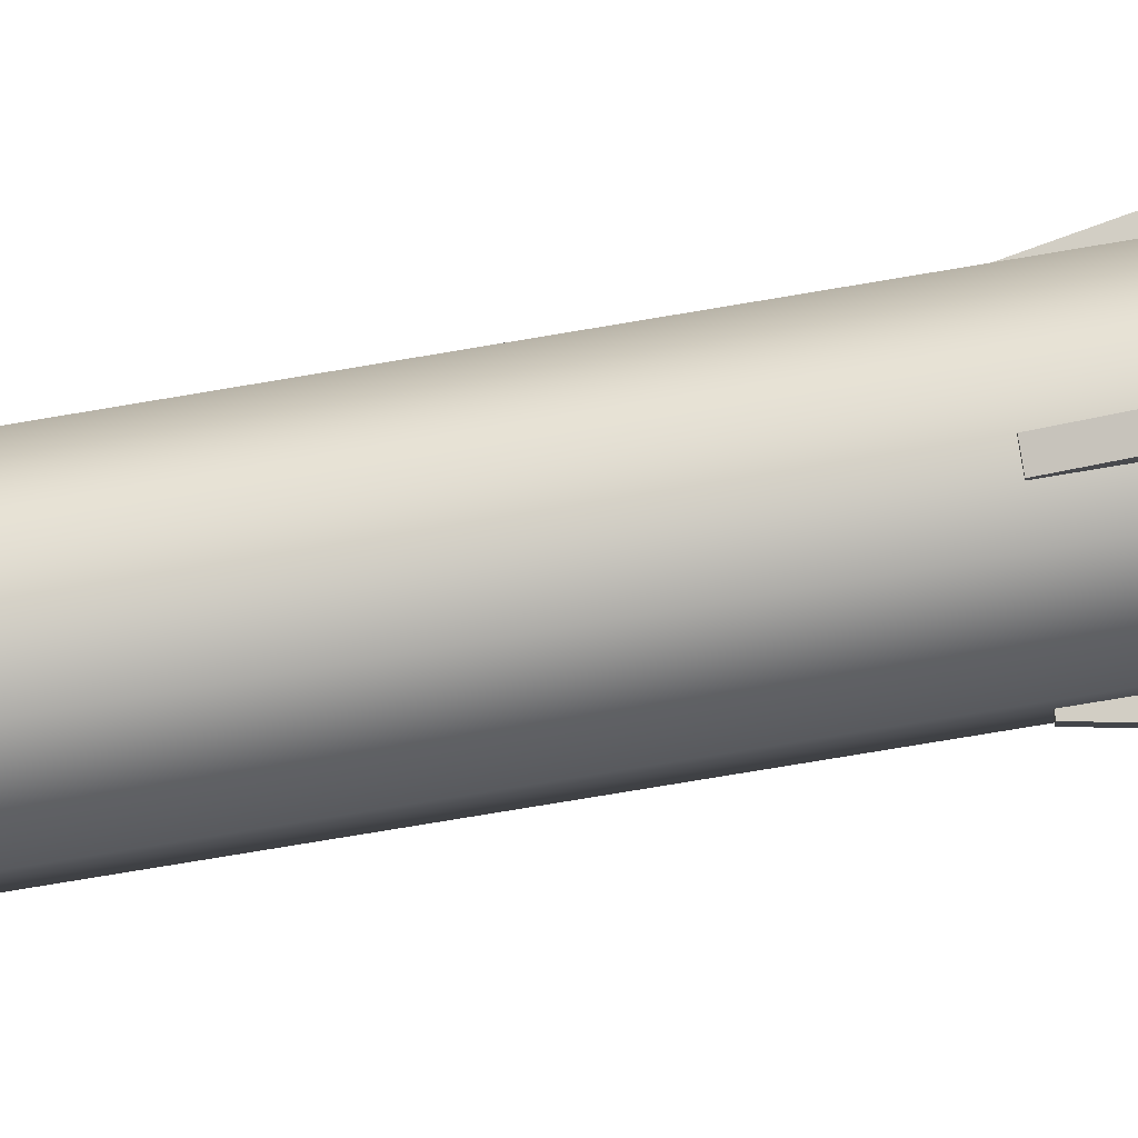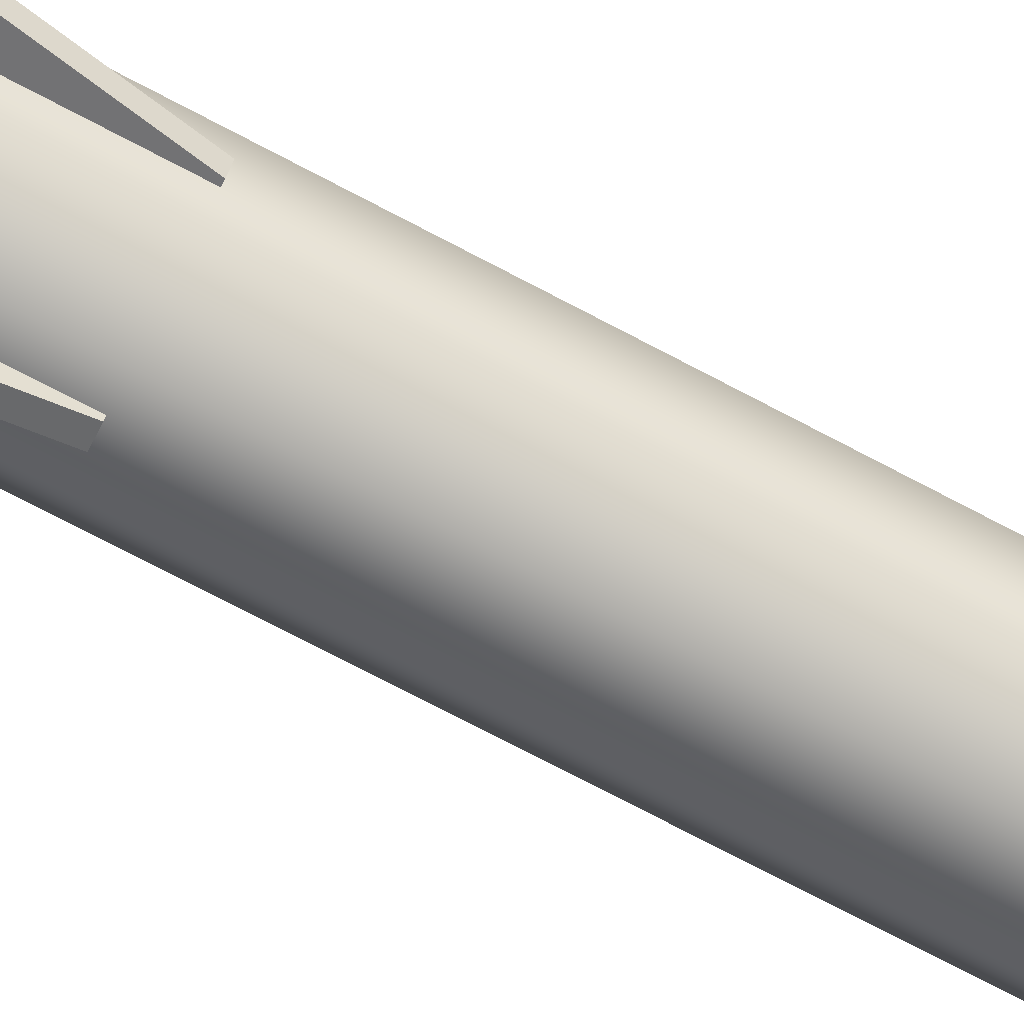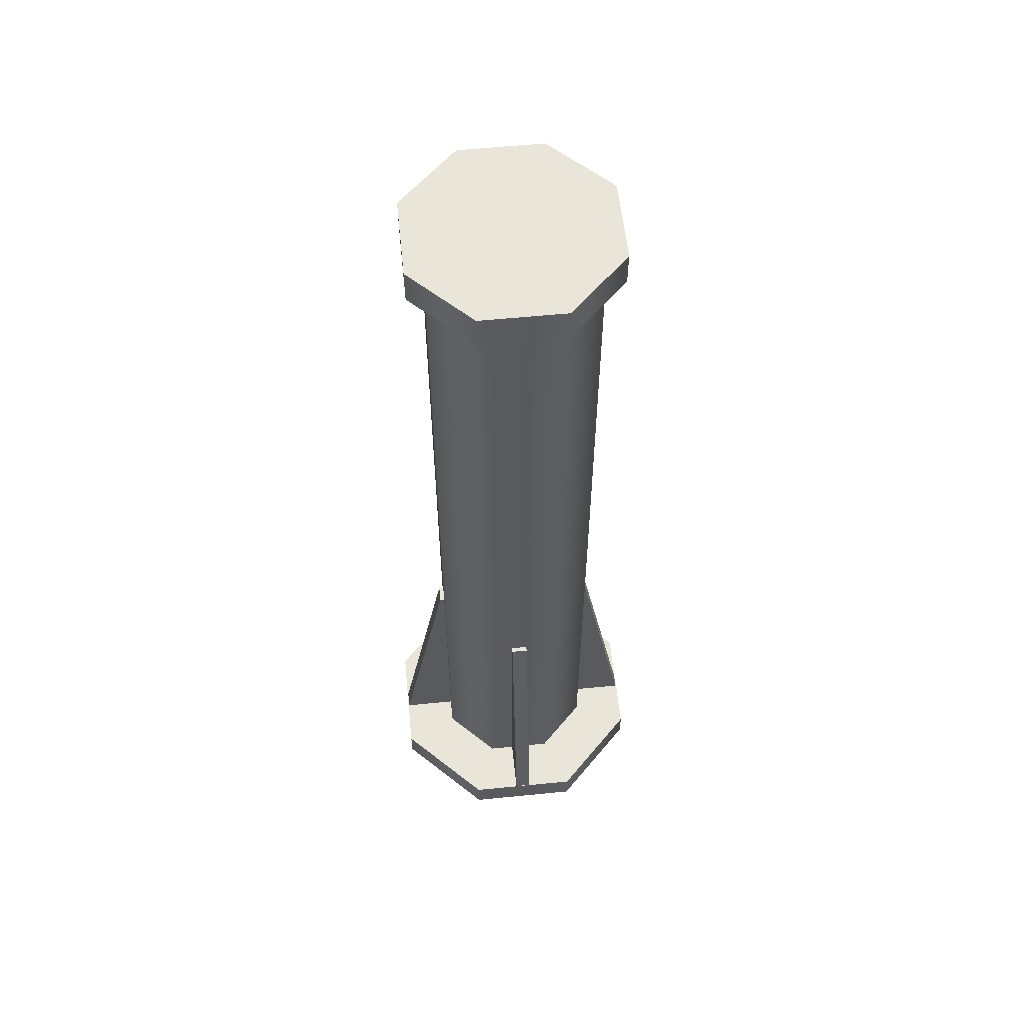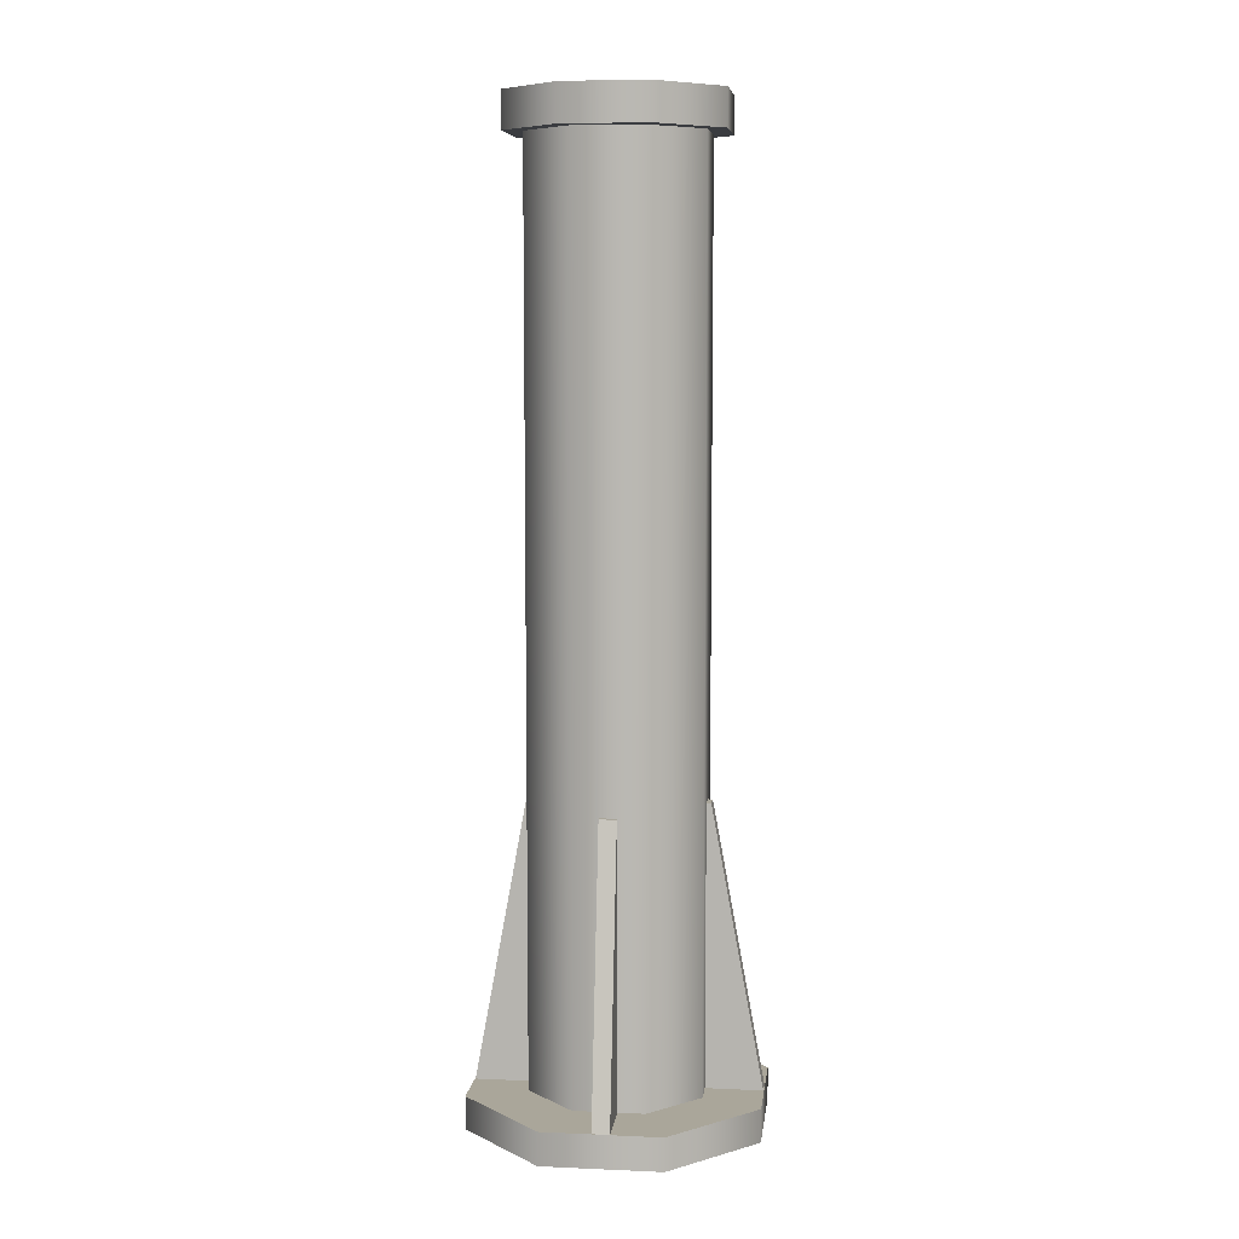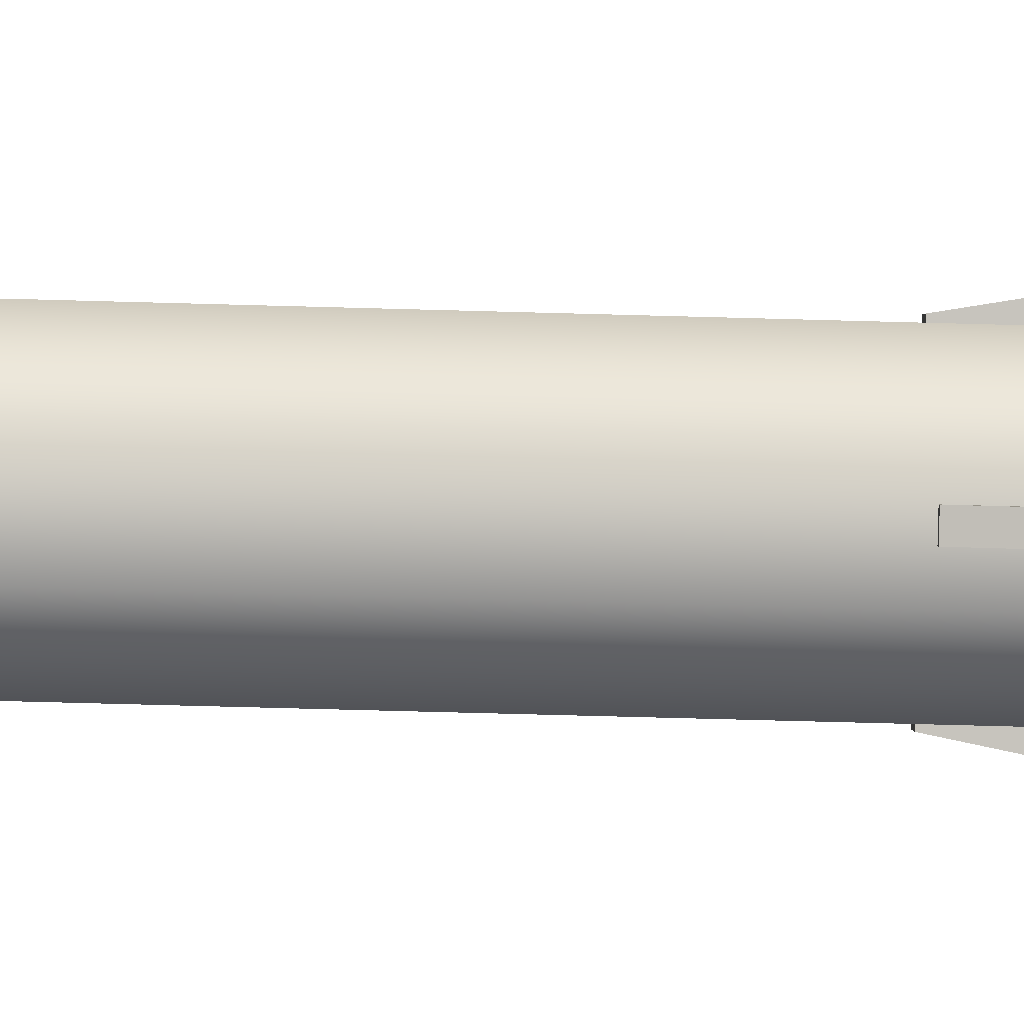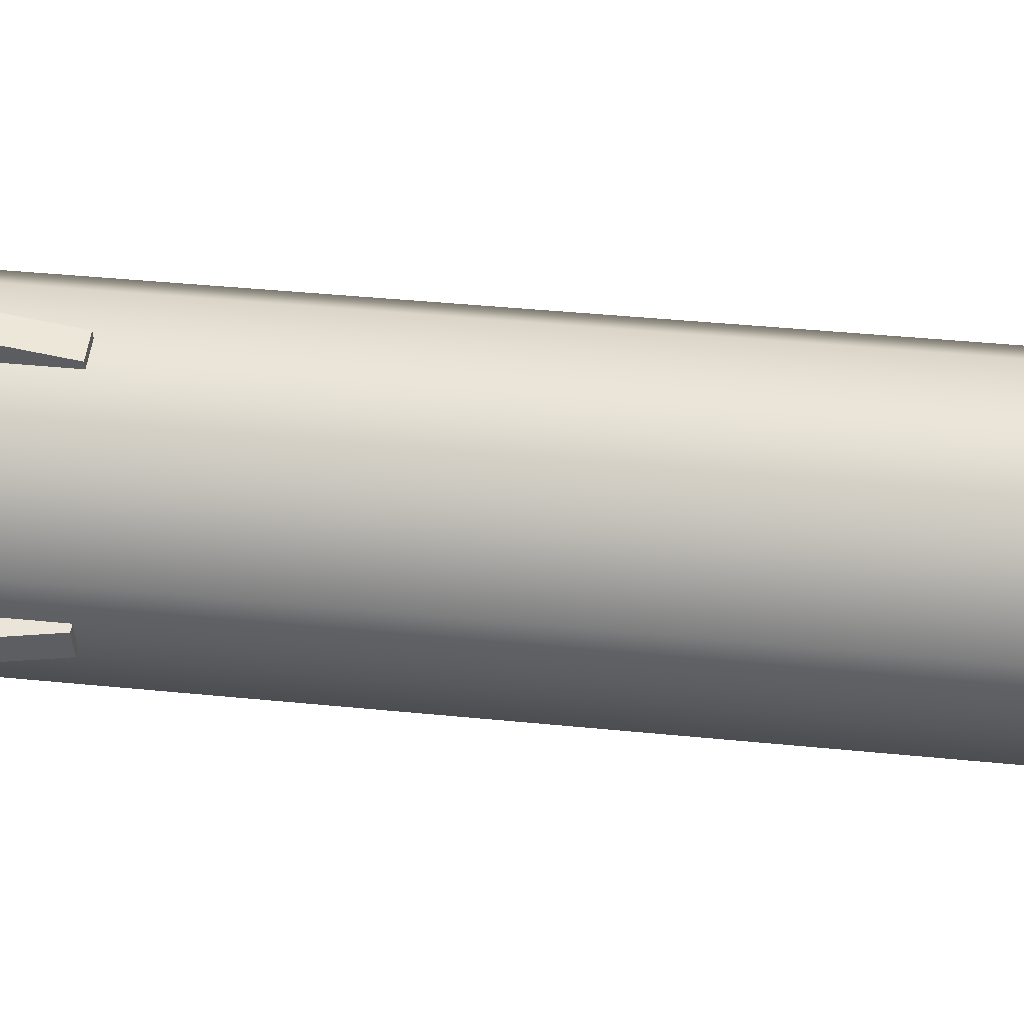
<metadata>
{"format":"obj","ext":"obj","renderer":"f3d","projection":"perspective","resolution":1024,"background":"white","views":[{"elev":-76.6,"azim":-80.5,"up":"+Z"},{"elev":-77.5,"azim":62.6,"up":"+Z"},{"elev":57.9,"azim":16.6,"up":"+Y"},{"elev":7.8,"azim":29.5,"up":"+Y"},{"elev":-66.8,"azim":-91.6,"up":"+Z"},{"elev":29.2,"azim":99.3,"up":"+Z"}]}
</metadata>
<code>
g Cylinder6446
v -0.0937 0 0.0937
v 0 0 0.1325
v 0.0937 0 0.0937
v 0.1325 0 0
v 0.0937 0 -0.0936
v 0 0 -0.1324
v -0.0937 0 -0.0936
v -0.1325 0 0
v -0.0937 1.323 0.0937
v 0 1.323 0.1325
v 0.0937 1.323 0.0937
v 0.1325 1.323 0
v 0.0937 1.323 -0.0936
v 0 1.323 -0.1324
v -0.0937 1.323 -0.0936
v -0.1325 1.323 0
v -0.1142 1.32 0.1142
v 0 1.32 0.1615
v 0.1142 1.32 0.1142
v 0.1615 1.32 0
v 0.1142 1.32 -0.1142
v 0 1.32 -0.1615
v -0.1142 1.32 -0.1142
v -0.1615 1.32 0
v -0.1142 1.373 0.1142
v 0 1.373 0.1615
v 0.1142 1.373 0.1142
v 0.1615 1.373 0
v 0.1142 1.373 -0.1142
v 0 1.373 -0.1615
v -0.1142 1.373 -0.1142
v -0.1615 1.373 0
v -0.1575 -0.0463 0.1575
v 0 -0.0463 0.2227
v 0.1575 -0.0463 0.1575
v 0.2227 -0.0463 0
v 0.1575 -0.0463 -0.1574
v 0 -0.0463 -0.2227
v -0.1575 -0.0463 -0.1574
v -0.2227 -0.0463 0
v -0.1575 0.0015 0.1575
v 0 0.0015 0.2227
v 0.1575 0.0015 0.1575
v 0.2227 0.0015 0
v 0.1575 0.0015 -0.1574
v 0 0.0015 -0.2227
v -0.1575 0.0015 -0.1574
v -0.2227 0.0015 0
v -0.0353 0 -0.1178
v -0.0584 0 -0.1083
v -0.0353 0.4109 -0.1178
v -0.0584 0.4109 -0.1083
v -0.0381 0.4109 -0.1245
v -0.0671 0 -0.1945
v -0.0901 0 -0.1849
v -0.0611 0.4109 -0.1149
v -0.1939 0 0.0676
v -0.1844 0 0.0906
v -0.1144 0.4109 0.0616
v -0.1239 0.4109 0.0386
v -0.1173 0.4109 0.0358
v -0.1173 0 0.0358
v -0.1077 0 0.0588
v -0.1077 0.4109 0.0588
v 0.0353 0 0.1178
v 0.0583 0 0.1083
v 0.0353 0.4109 0.1178
v 0.0583 0.4109 0.1083
v 0.0381 0.4109 0.1245
v 0.0671 0 0.1945
v 0.0901 0 0.185
v 0.0611 0.4109 0.115
v 0.1939 0 -0.0675
v 0.1844 0 -0.0906
v 0.1144 0.4109 -0.0616
v 0.1239 0.4109 -0.0385
v 0.1173 0.4109 -0.0358
v 0.1173 0 -0.0358
v 0.1077 0 -0.0588
v 0.1077 0.4109 -0.0588
f 1 2 10 9
f 2 3 11 10
f 3 4 12 11
f 4 5 13 12
f 5 6 14 13
f 6 7 15 14
f 7 8 16 15
f 8 1 9 16
f 8 7 6 5 4 3 2 1
f 9 10 11 12 13 14 15 16
f 17 18 26 25
f 18 19 27 26
f 19 20 28 27
f 20 21 29 28
f 21 22 30 29
f 22 23 31 30
f 23 24 32 31
f 24 17 25 32
f 24 23 22 21 20 19 18 17
f 25 26 27 28 29 30 31 32
f 33 34 42 41
f 34 35 43 42
f 35 36 44 43
f 36 37 45 44
f 37 38 46 45
f 38 39 47 46
f 39 40 48 47
f 40 33 41 48
f 40 39 38 37 36 35 34 33
f 41 42 43 44 45 46 47 48
f 54 55 56 53
f 51 49 54 53
f 49 50 55 54
f 50 52 56 55
f 52 51 53 56
f 57 58 59 60
f 61 62 57 60
f 62 63 58 57
f 63 64 59 58
f 64 61 60 59
f 70 71 72 69
f 67 65 70 69
f 65 66 71 70
f 66 68 72 71
f 68 67 69 72
f 73 74 75 76
f 77 78 73 76
f 78 79 74 73
f 79 80 75 74
f 80 77 76 75

</code>
